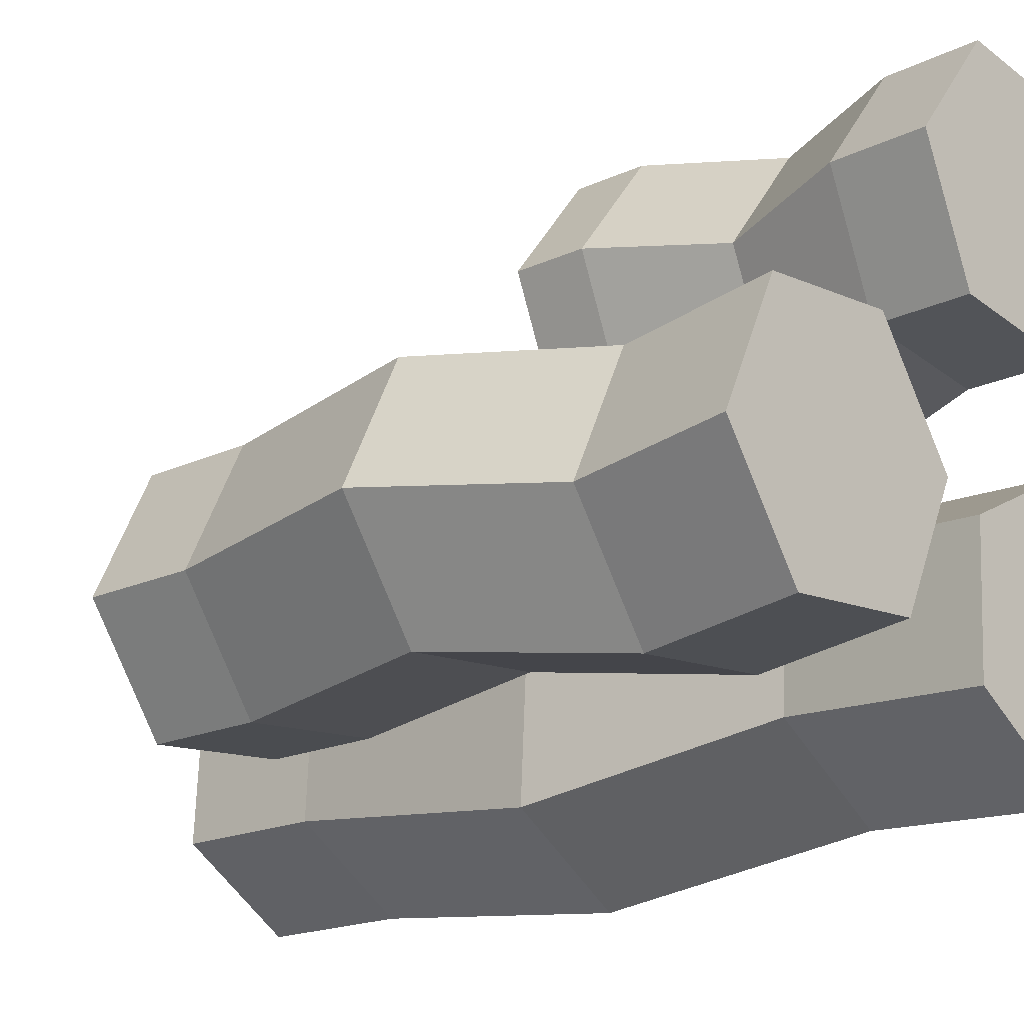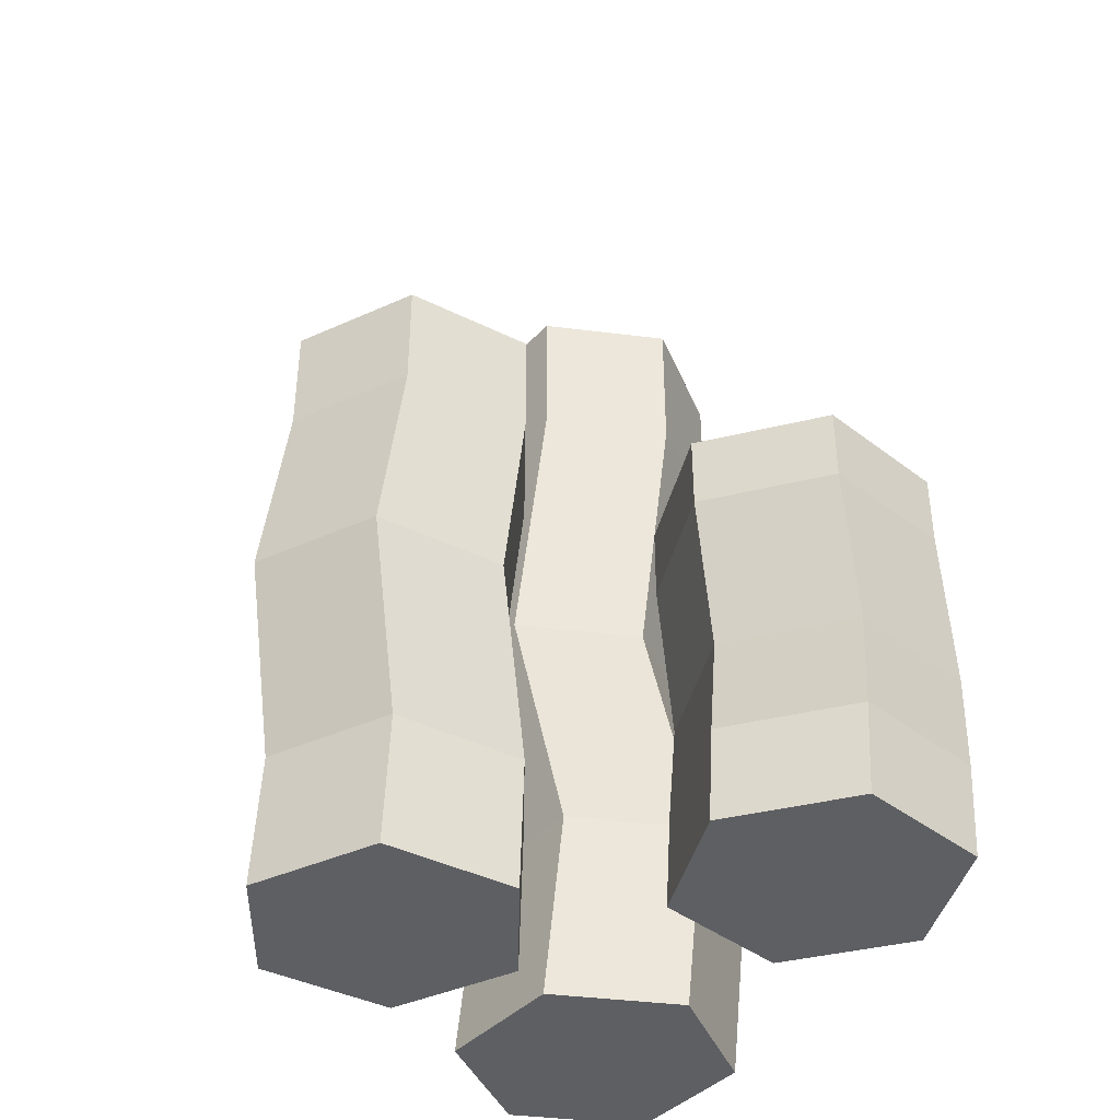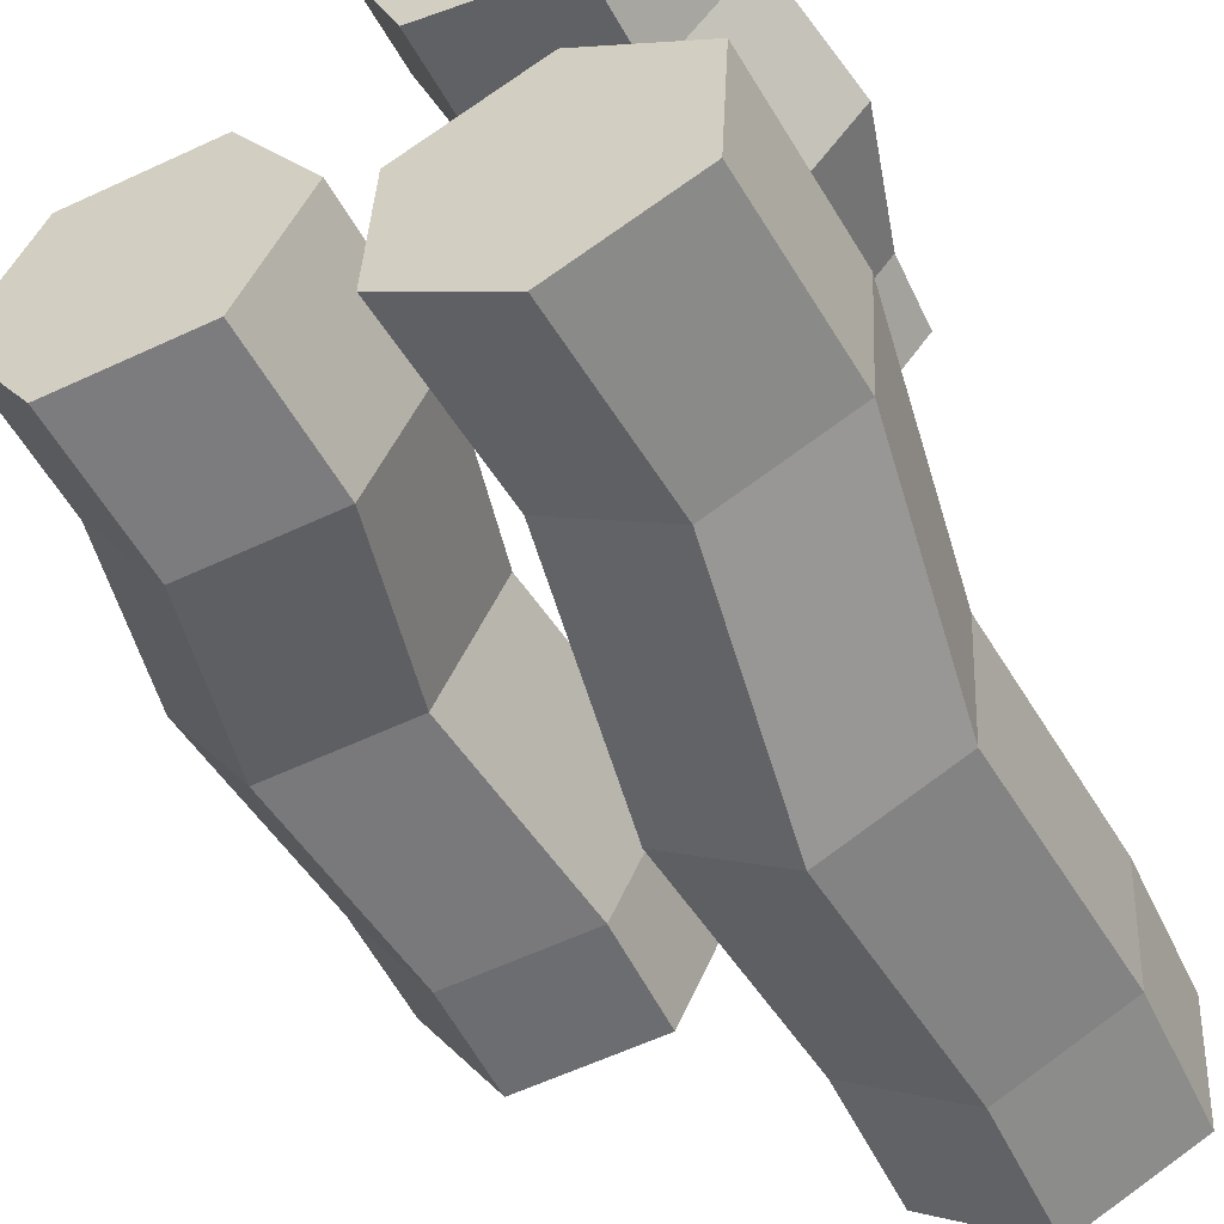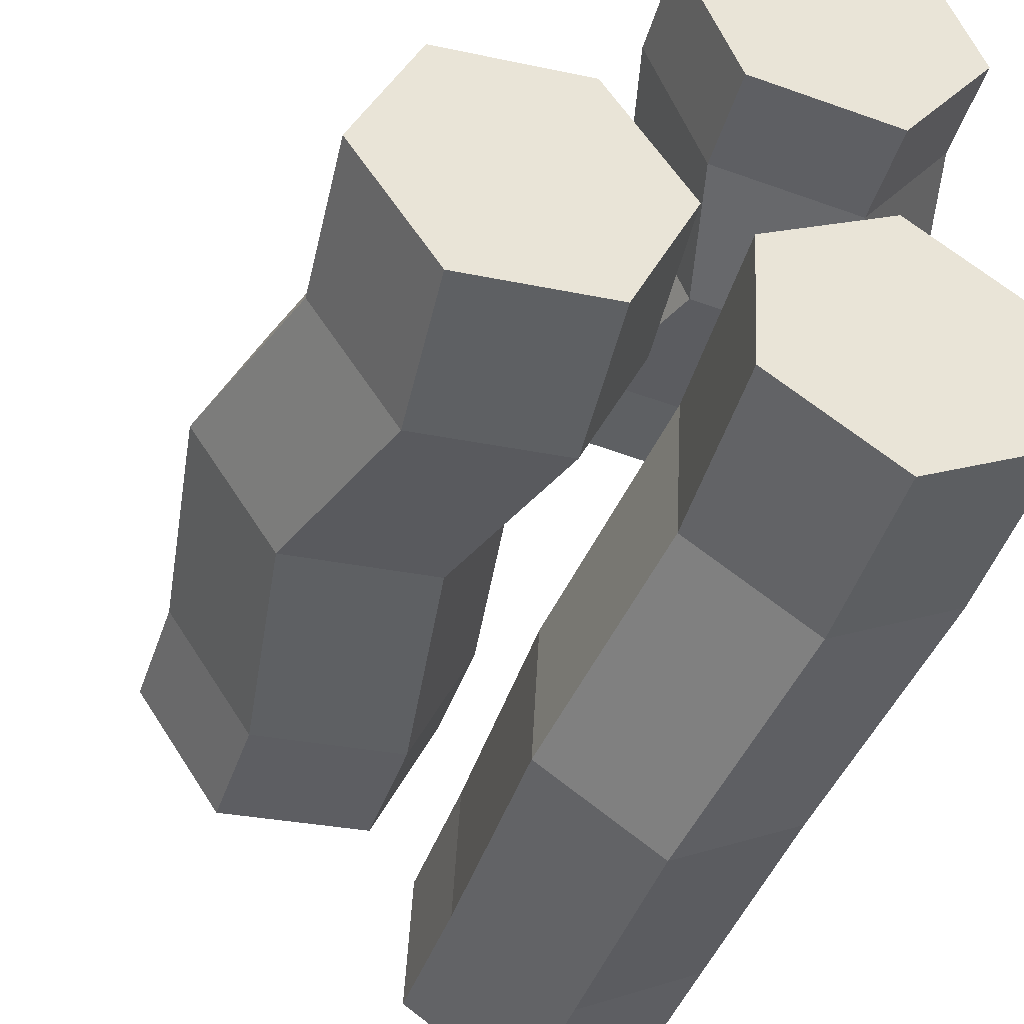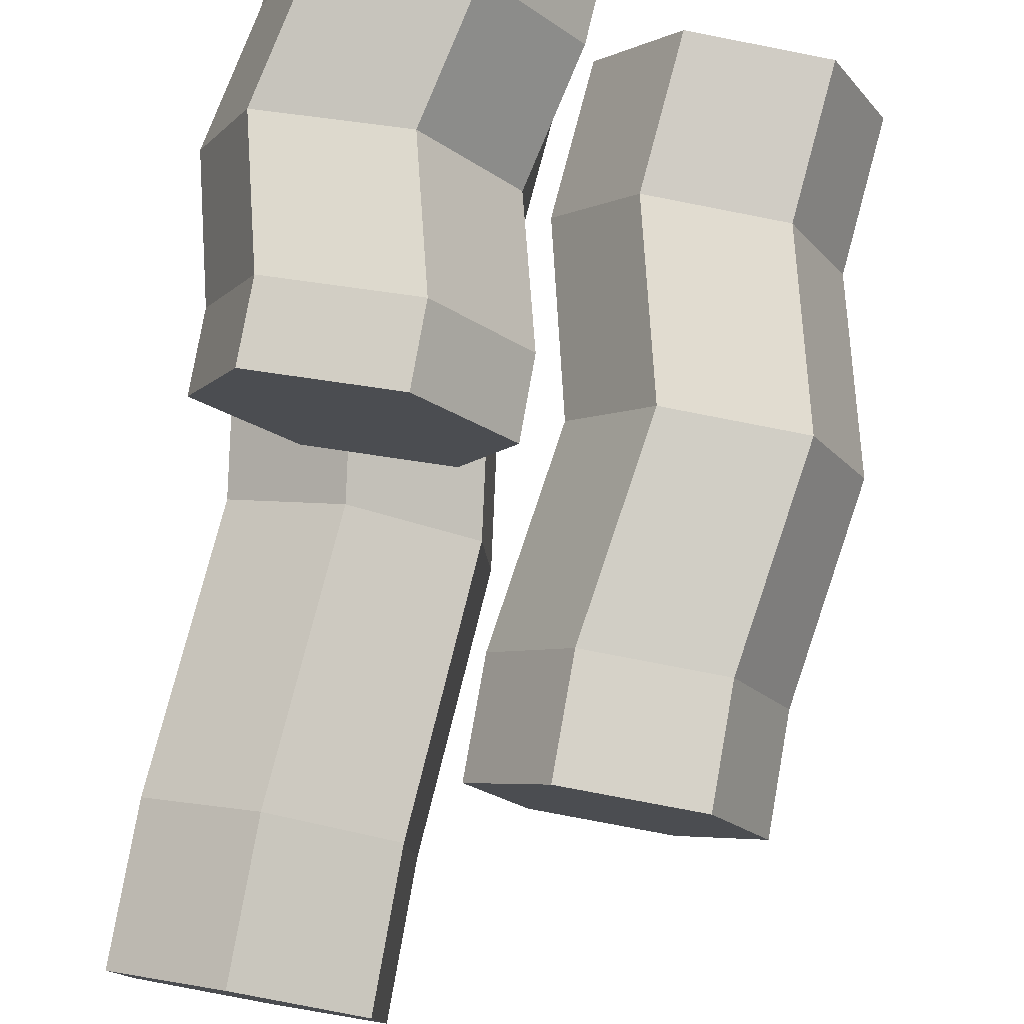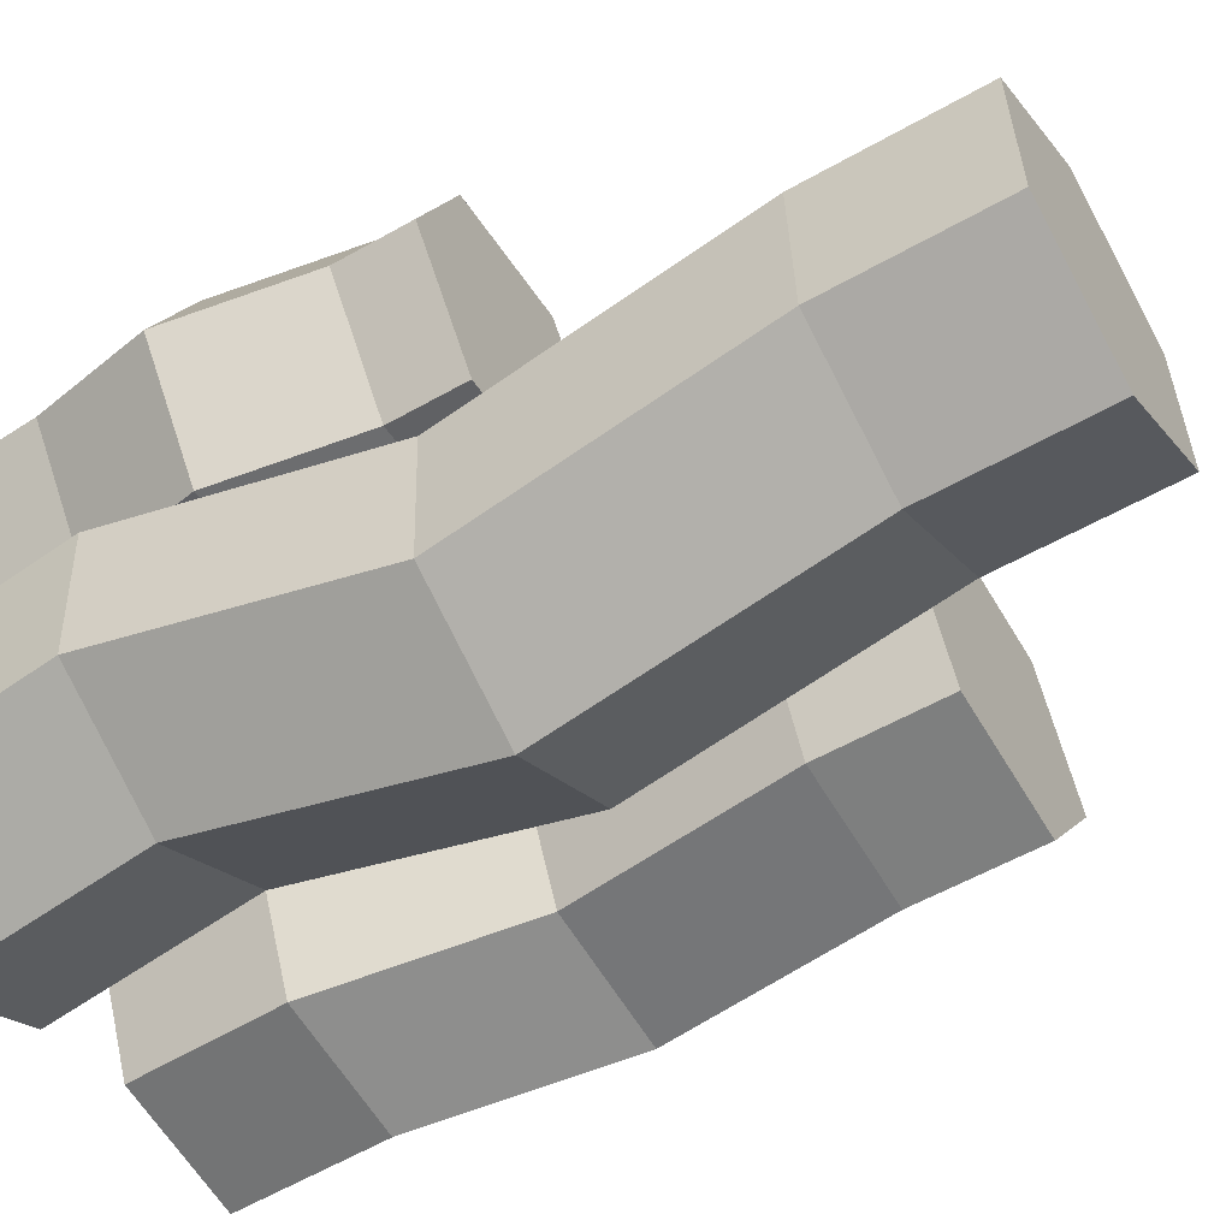
<metadata>
{"format":"obj","ext":"obj","renderer":"f3d","projection":"perspective","resolution":1024,"background":"white","views":[{"elev":-18.1,"azim":-47.7,"up":"+Z"},{"elev":-40.7,"azim":-35.5,"up":"+Y"},{"elev":-51.9,"azim":24.7,"up":"+Z"},{"elev":-41.5,"azim":-17.9,"up":"+Z"},{"elev":78.4,"azim":-169.9,"up":"+Z"},{"elev":-56.1,"azim":120.8,"up":"+Z"}]}
</metadata>
<code>
v 12.88 0 8.879
v 8.829 0 3.672
v 2.302 0 4.56
v -0.1868 0 10.65
v 3.861 0 15.86
v 10.39 0 14.97
v 12.88 20.89 8.879
v 8.829 20.89 3.672
v 2.302 20.89 4.56
v -0.1868 20.89 10.65
v 3.861 20.89 15.86
v 10.39 20.89 14.97
v 10.65 4.66 15.04
v 13.14 4.66 8.947
v 9.091 4.66 3.739
v 2.563 4.66 4.628
v 0.07449 4.66 10.72
v 4.123 4.66 15.93
v 1.506 10.62 9.507
v 3.995 10.62 3.413
v 10.52 10.62 2.525
v 14.57 10.62 7.732
v 12.08 10.62 13.83
v 5.555 10.62 14.71
v -0.1868 17.27 10.65
v 2.302 17.27 4.56
v 8.829 17.27 3.672
v 12.88 17.27 8.879
v 10.39 17.27 14.97
v 3.861 17.27 15.86
v -9.276 0 -9.779
v -12.99 0 -4.331
v -10.15 0 1.611
v -3.585 0 2.114
v 0.1324 0 -3.335
v -2.713 0 -9.277
v -9.276 32.54 -9.779
v -12.99 32.54 -4.331
v -10.15 32.54 1.611
v -3.585 32.54 2.114
v 0.1324 32.54 -3.335
v -2.713 32.54 -9.277
v -2.078 7.26 -9.932
v -8.641 7.26 -10.43
v -12.36 7.26 -4.986
v -9.514 7.26 0.9558
v -2.951 7.26 1.458
v 0.7672 7.26 -3.99
v -5.163 16.54 2.785
v -11.73 16.54 2.282
v -14.57 16.54 -3.659
v -10.85 16.54 -9.108
v -4.29 16.54 -8.605
v -1.445 16.54 -2.664
v -3.585 26.91 2.114
v -10.15 26.91 1.611
v -12.99 26.91 -4.331
v -9.276 26.91 -9.779
v -2.713 26.91 -9.277
v 0.1324 26.91 -3.335
v 13.19 0 -11.48
v 7.303 0 -14.45
v 1.786 0 -10.85
v 2.147 0 -4.282
v 8.036 0 -1.31
v 13.55 0 -4.909
v 13.19 42.78 -11.48
v 7.303 42.78 -14.45
v 1.786 42.78 -10.85
v 2.147 42.78 -4.282
v 8.036 42.78 -1.31
v 13.55 42.78 -4.909
v 14.29 9.545 -4.366
v 13.93 9.545 -10.94
v 8.036 9.545 -13.91
v 2.519 9.545 -10.31
v 2.88 9.545 -3.738
v 8.769 9.545 -0.7667
v 1.275 21.74 -5.757
v 0.9135 21.74 -12.33
v 6.431 21.74 -15.93
v 12.32 21.74 -12.96
v 12.68 21.74 -6.385
v 7.164 21.74 -2.786
v 2.147 35.38 -4.282
v 1.786 35.38 -10.85
v 7.303 35.38 -14.45
v 13.19 35.38 -11.48
v 13.55 35.38 -4.909
v 8.036 35.38 -1.31
f 14 15 21 22
f 15 16 20 21
f 16 17 19 20
f 17 18 24 19
f 18 13 23 24
f 13 14 22 23
f 10 11 12 7 8 9
f 2 1 6 5 4 3
f 6 1 14 13
f 1 2 15 14
f 2 3 16 15
f 3 4 17 16
f 4 5 18 17
f 5 6 13 18
f 20 19 25 26
f 21 20 26 27
f 22 21 27 28
f 23 22 28 29
f 24 23 29 30
f 19 24 30 25
f 26 25 10 9
f 27 26 9 8
f 28 27 8 7
f 29 28 7 12
f 30 29 12 11
f 25 30 11 10
f 44 45 51 52
f 45 46 50 51
f 46 47 49 50
f 47 48 54 49
f 48 43 53 54
f 43 44 52 53
f 40 41 42 37 38 39
f 32 31 36 35 34 33
f 36 31 44 43
f 31 32 45 44
f 32 33 46 45
f 33 34 47 46
f 34 35 48 47
f 35 36 43 48
f 50 49 55 56
f 51 50 56 57
f 52 51 57 58
f 53 52 58 59
f 54 53 59 60
f 49 54 60 55
f 56 55 40 39
f 57 56 39 38
f 58 57 38 37
f 59 58 37 42
f 60 59 42 41
f 55 60 41 40
f 74 75 81 82
f 75 76 80 81
f 76 77 79 80
f 77 78 84 79
f 78 73 83 84
f 73 74 82 83
f 70 71 72 67 68 69
f 62 61 66 65 64 63
f 66 61 74 73
f 61 62 75 74
f 62 63 76 75
f 63 64 77 76
f 64 65 78 77
f 65 66 73 78
f 80 79 85 86
f 81 80 86 87
f 82 81 87 88
f 83 82 88 89
f 84 83 89 90
f 79 84 90 85
f 86 85 70 69
f 87 86 69 68
f 88 87 68 67
f 89 88 67 72
f 90 89 72 71
f 85 90 71 70

</code>
